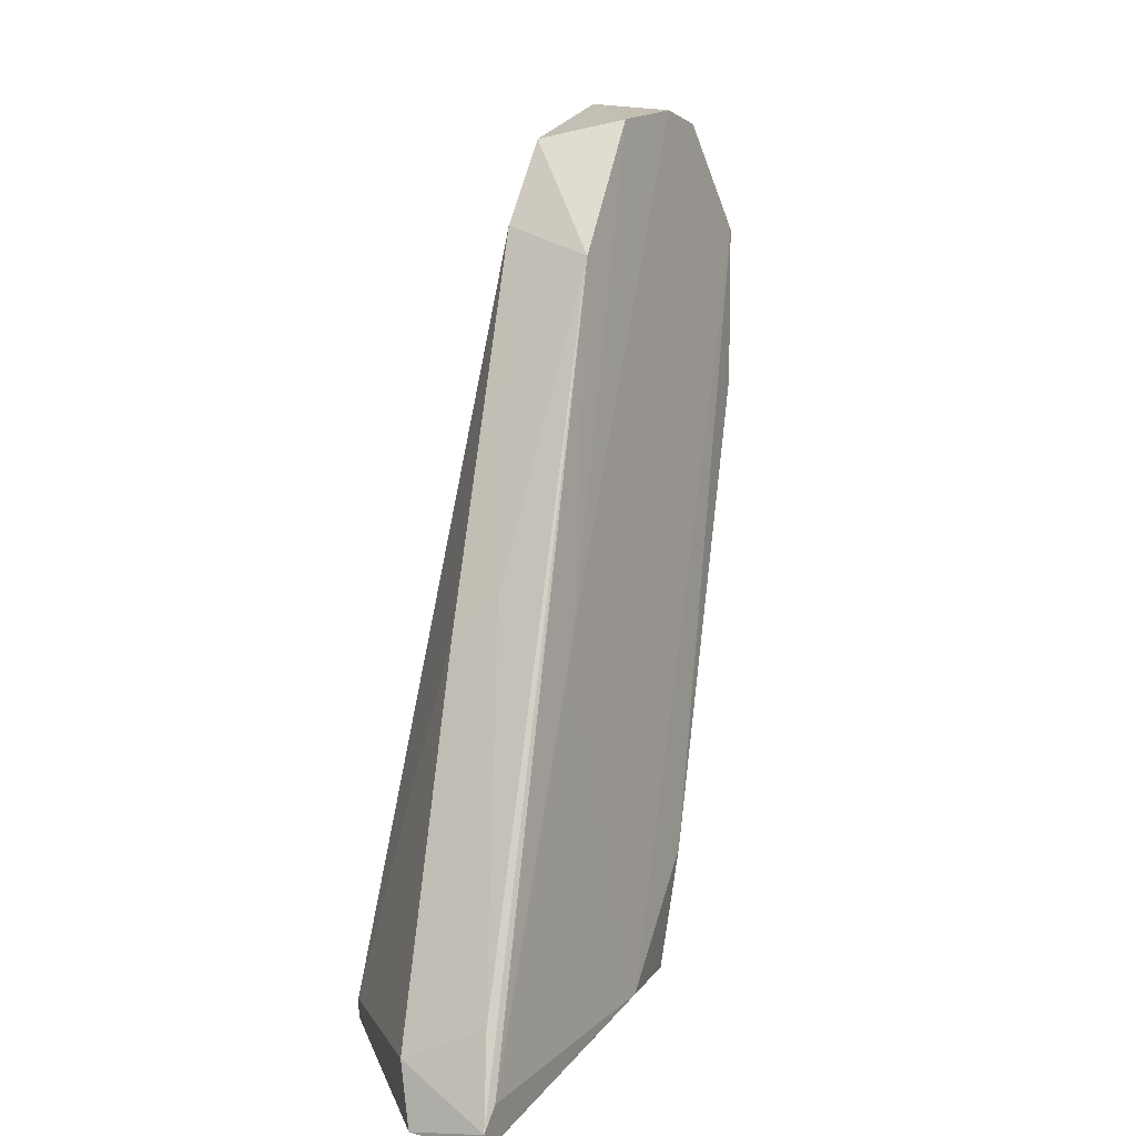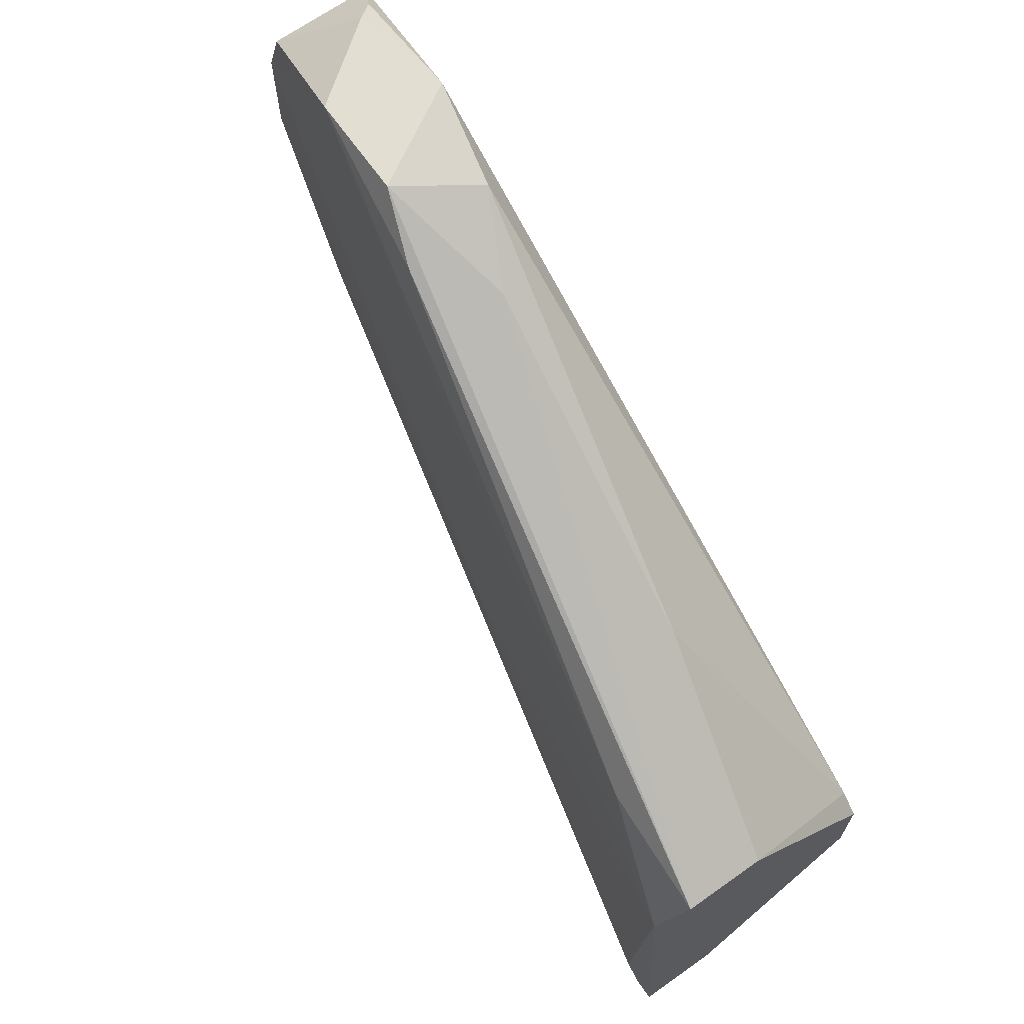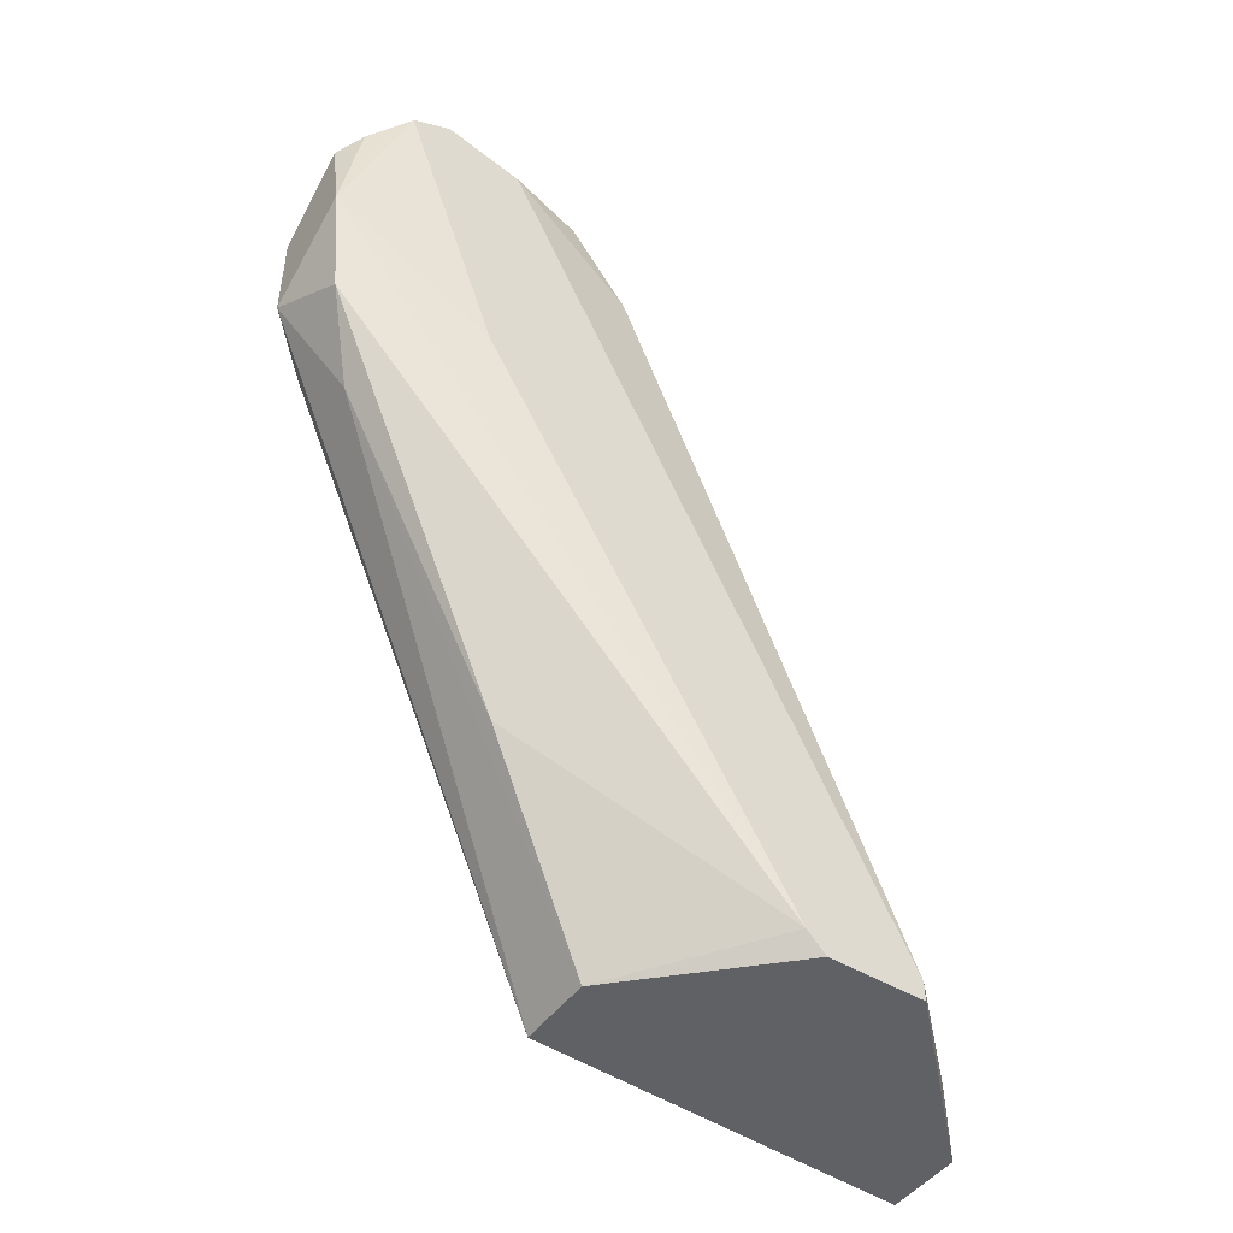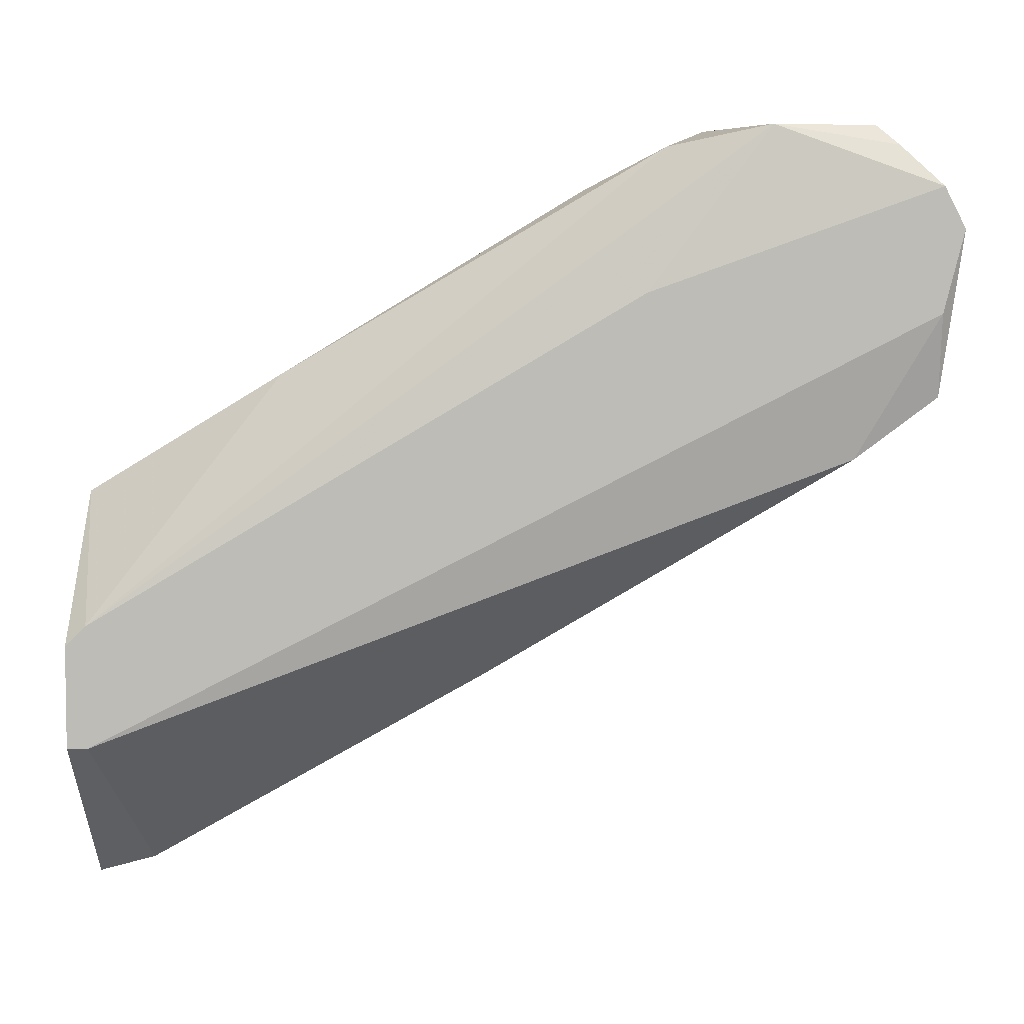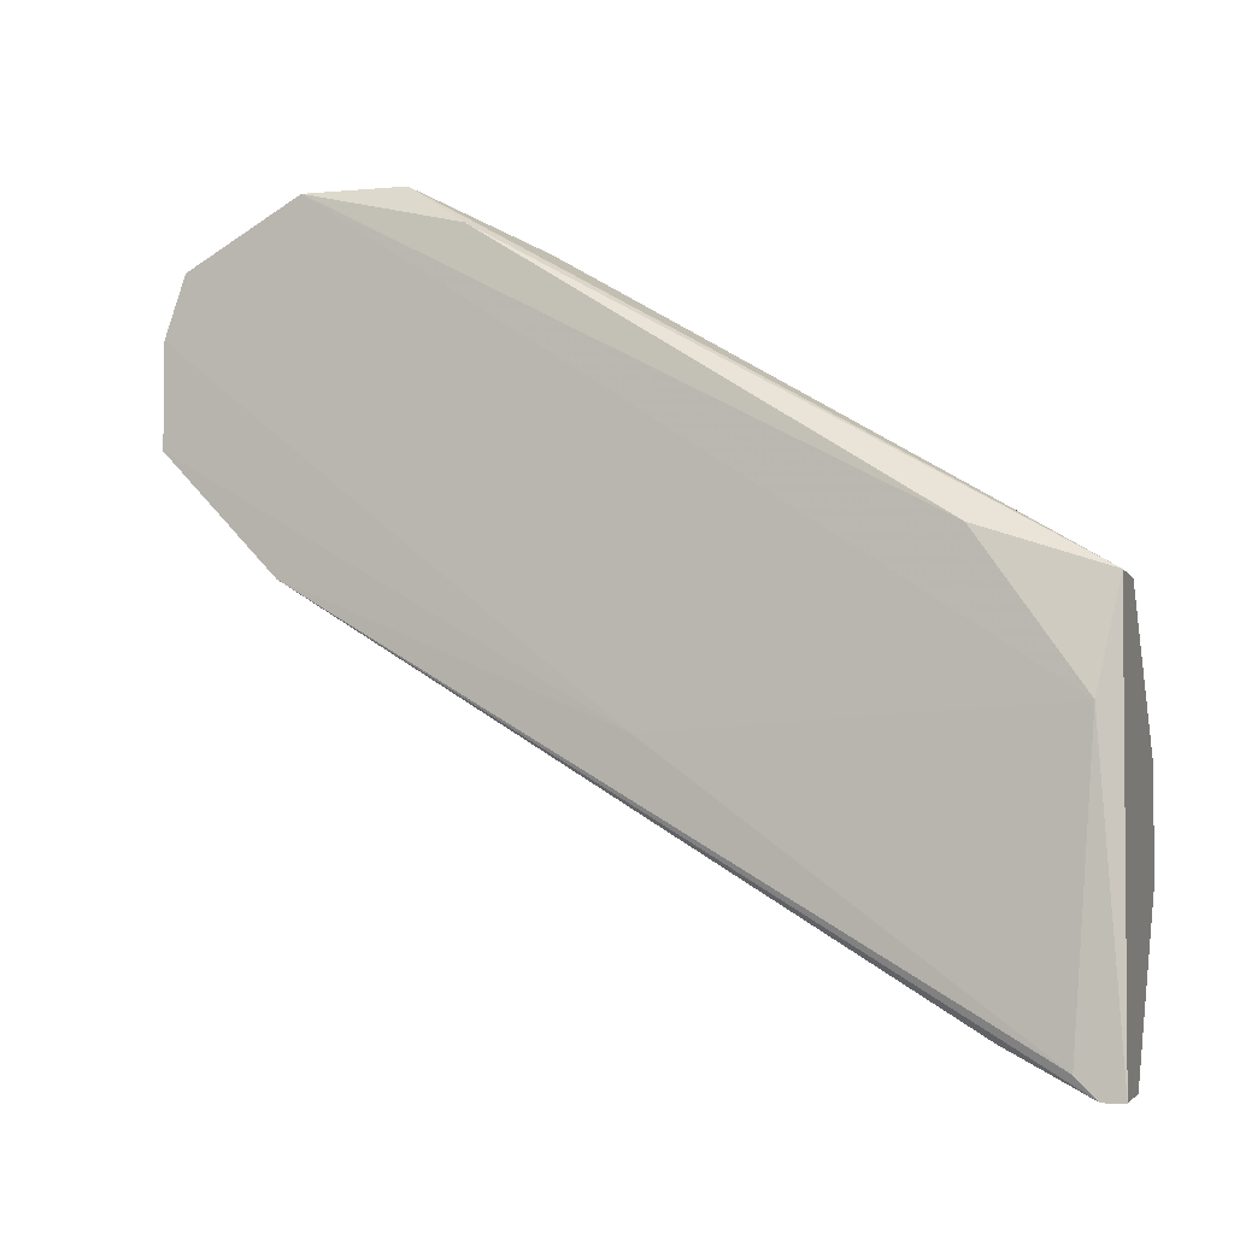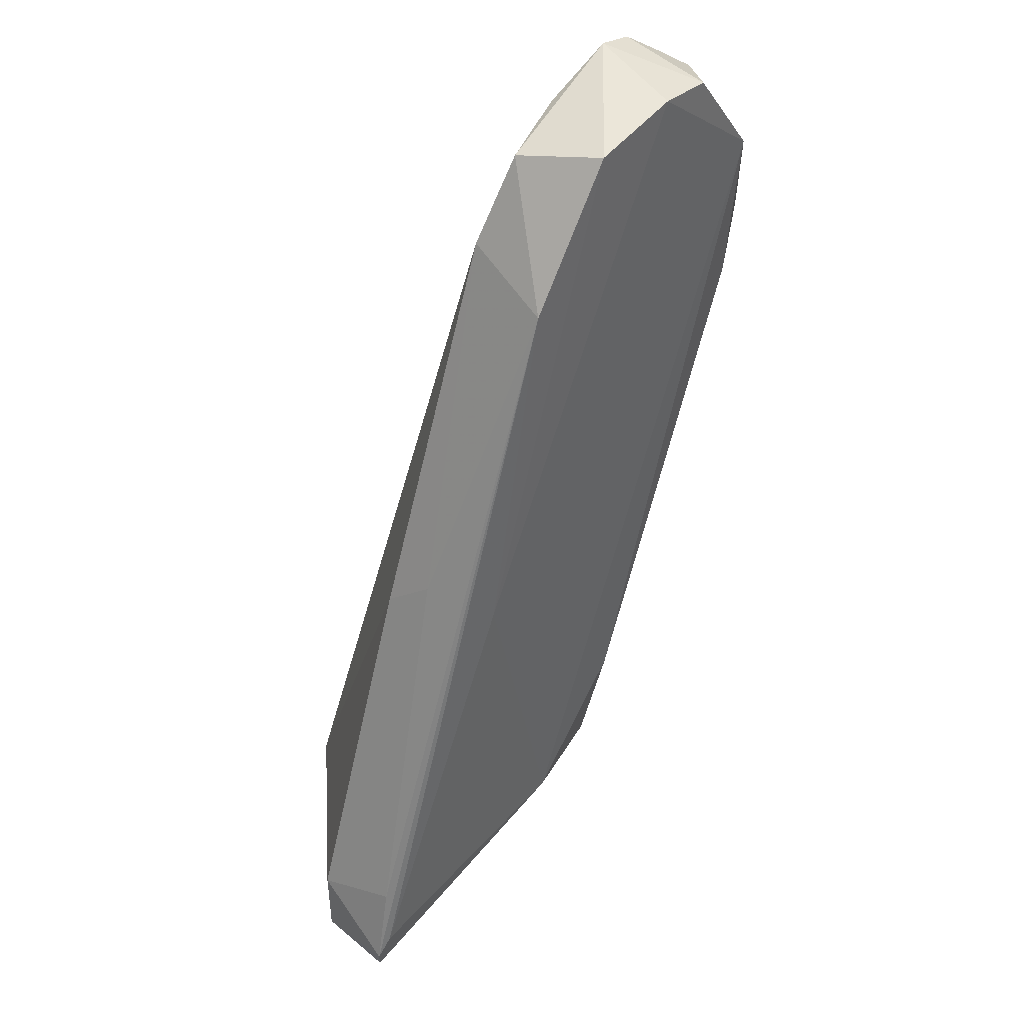
<metadata>
{"format":"obj","ext":"obj","renderer":"f3d","projection":"perspective","resolution":1024,"background":"white","views":[{"elev":17.3,"azim":-151.6,"up":"+Y"},{"elev":67.9,"azim":-35.3,"up":"+Z"},{"elev":-47.2,"azim":55.8,"up":"+Y"},{"elev":5.2,"azim":90.6,"up":"+Z"},{"elev":-4.4,"azim":-73.5,"up":"+Z"},{"elev":57.3,"azim":-139.1,"up":"+Y"}]}
</metadata>
<code>
v 0.007217 0.0865 0.05841
v 0.007217 0.0865 0.05202
v 0.007217 0.04283 0.03604
v 0.007217 0.04283 0.02965
v 0.007217 0.08758 0.05628
v 0.007217 0.07159 0.05308
v 0.007217 0.04177 0.02965
v 0.007217 0.04177 0.03497
v -0.001305 0.04177 0.02113
v -0.00024 0.04496 0.02219
v -0.00024 0.07159 0.05947
v -0.00024 0.04177 0.04243
v 0.005085 0.07265 0.06054
v 0.005085 0.08331 0.06161
v 0.00615 0.0865 0.04776
v 0.00615 0.07798 0.06161
v 0.00615 0.08224 0.04456
v 0.00615 0.08438 0.06054
v -0.004502 0.04709 0.02326
v -0.004502 0.04177 0.04243
v -0.004502 0.04816 0.04456
v -0.002372 0.06308 0.03604
v -0.005569 0.04283 0.03711
v -0.005569 0.04283 0.02113
v -0.005569 0.0439 0.02219
v -0.005569 0.04177 0.02113
v 0.000824 0.07479 0.06161
v 0.000824 0.08118 0.04349
v 0.000824 0.0652 0.03391
v 0.000824 0.08011 0.06161
v 0.001889 0.0865 0.05841
v 0.001889 0.08758 0.04988
v 0.001889 0.08758 0.05521
v 0.001889 0.05242 0.04882
v 0.002954 0.06839 0.05841
v 0.002954 0.06308 0.03285
f 9 10 7
f 8 4 1
f 20 8 12
f 17 29 28
f 8 20 9
f 24 10 9
f 4 17 2
f 1 4 2
f 18 14 16
f 1 18 16
f 14 30 16
f 14 18 31
f 18 1 31
f 30 14 31
f 23 30 22
f 32 28 22
f 20 11 21
f 23 20 21
f 11 30 21
f 30 23 21
f 11 20 27
f 30 11 27
f 13 16 27
f 16 30 27
f 8 1 6
f 1 16 6
f 28 32 15
f 17 28 15
f 2 17 15
f 20 23 26
f 23 24 26
f 9 20 26
f 24 9 26
f 29 17 36
f 17 4 36
f 10 29 36
f 4 10 36
f 20 12 35
f 27 20 35
f 13 27 35
f 34 13 35
f 12 34 35
f 1 2 5
f 31 1 5
f 15 32 5
f 2 15 5
f 12 8 3
f 16 13 3
f 13 34 3
f 34 12 3
f 8 6 3
f 6 16 3
f 24 23 25
f 28 24 25
f 23 22 25
f 22 28 25
f 30 31 33
f 22 30 33
f 32 22 33
f 31 5 33
f 5 32 33
f 29 10 19
f 10 24 19
f 28 29 19
f 24 28 19
f 4 8 7
f 10 4 7
f 8 9 7

</code>
